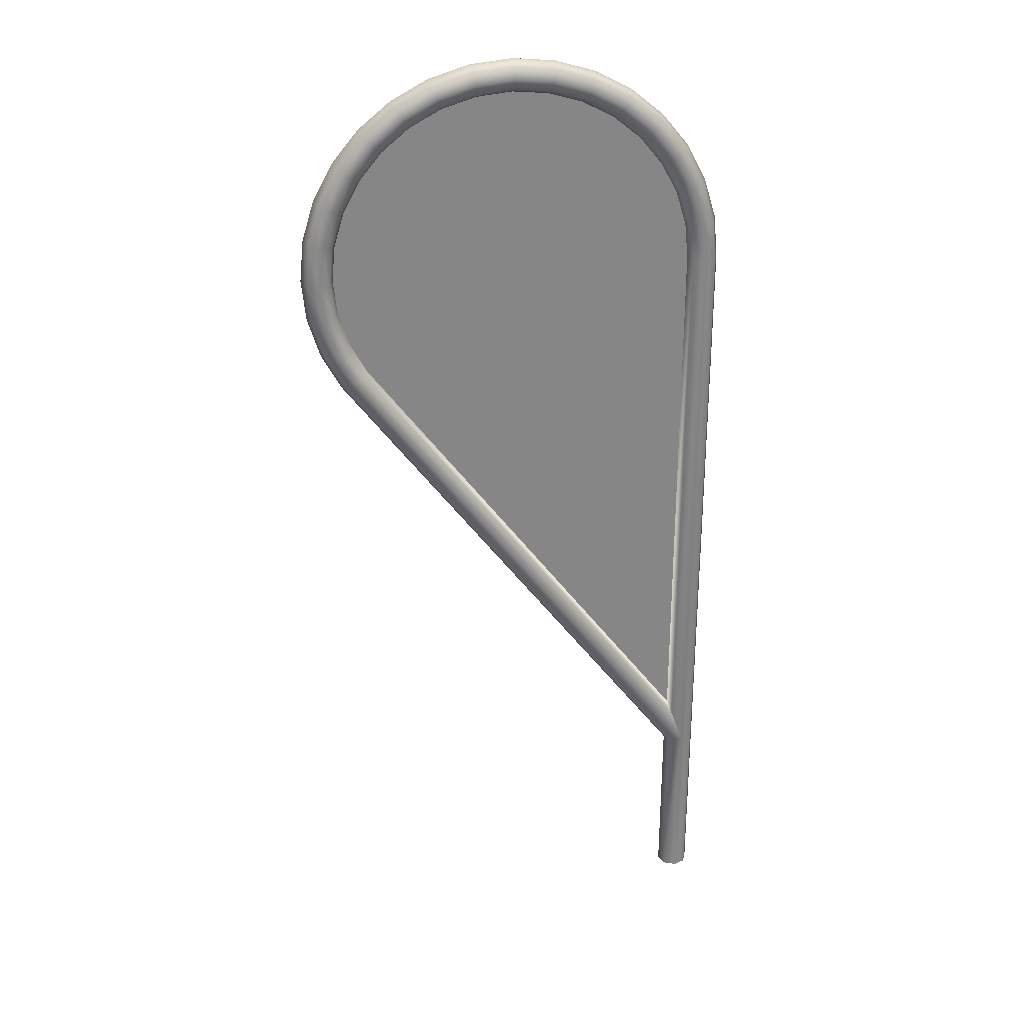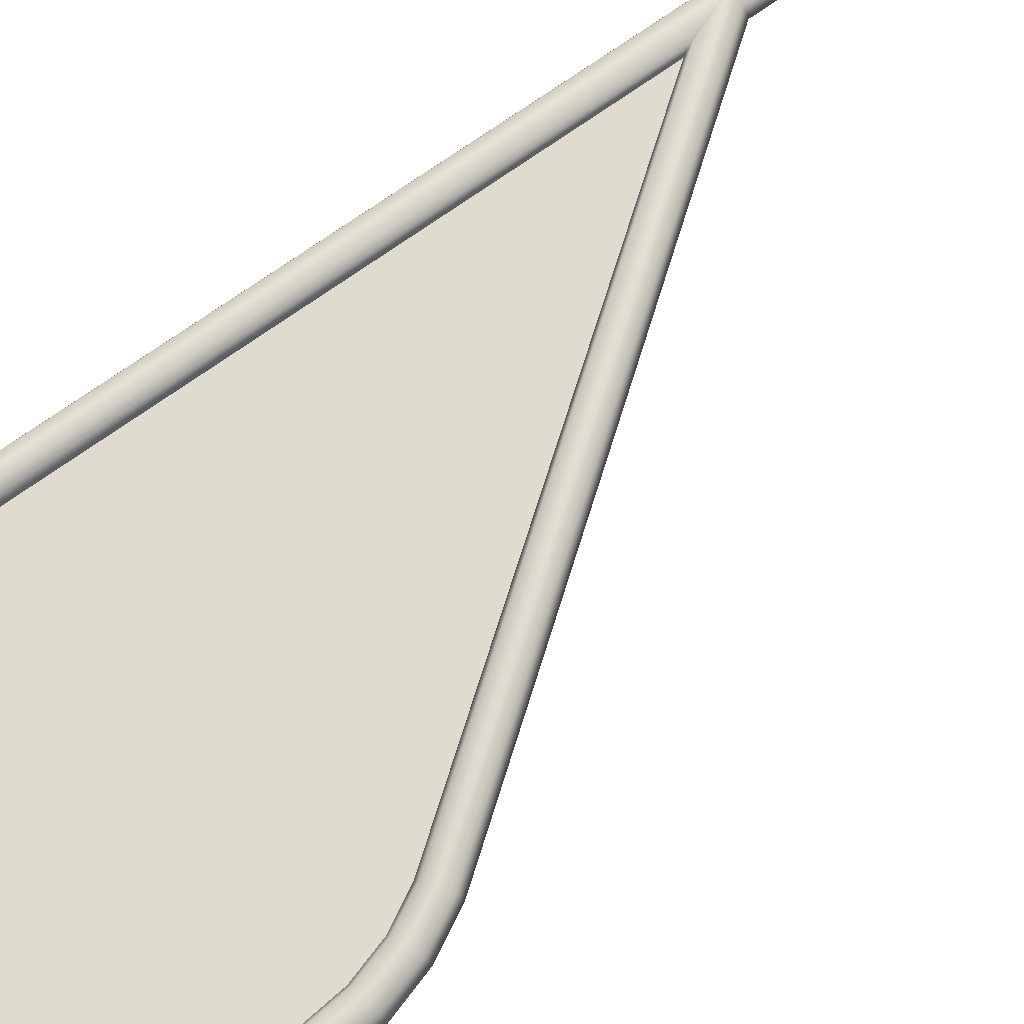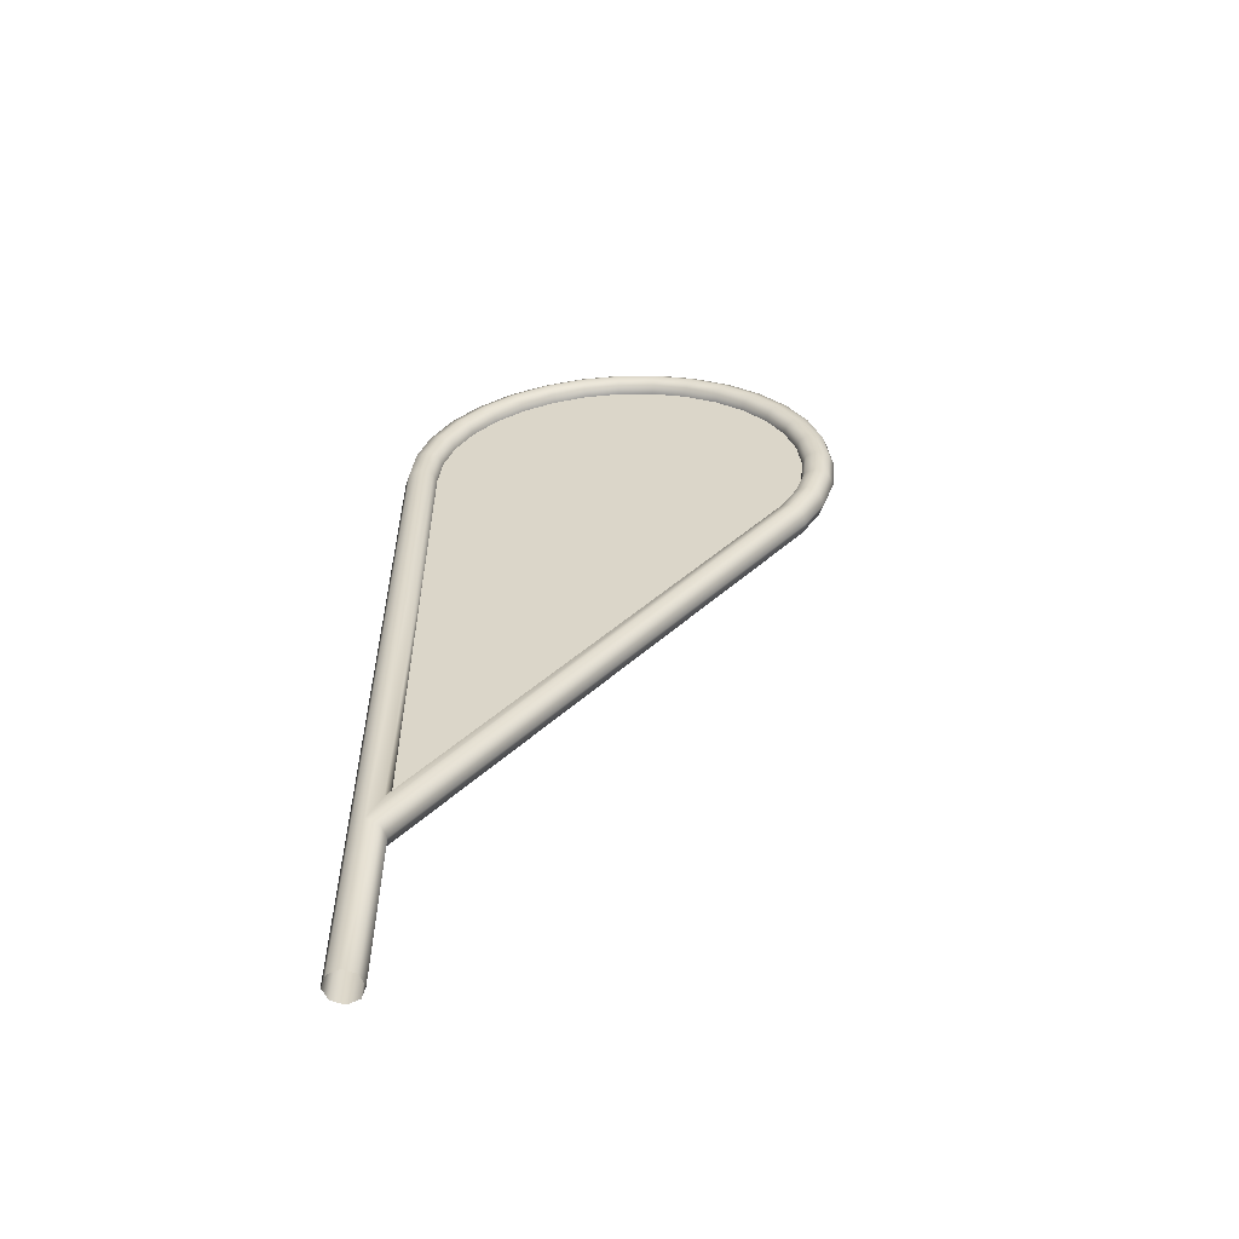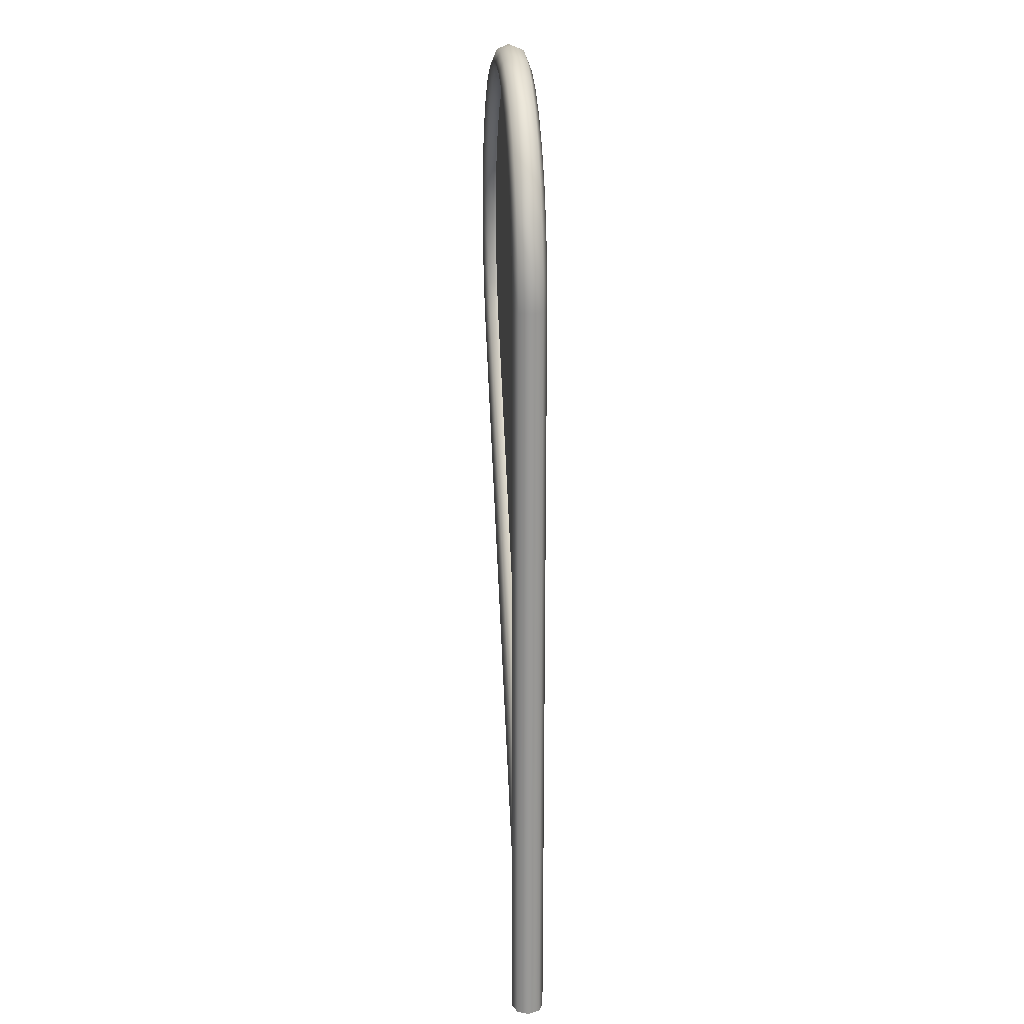
<metadata>
{"format":"obj","ext":"obj","renderer":"f3d","projection":"perspective","resolution":1024,"background":"white","views":[{"elev":28.4,"azim":-10.2,"up":"+Y"},{"elev":70.2,"azim":-125.9,"up":"+Z"},{"elev":-59.2,"azim":-177.0,"up":"+Y"},{"elev":21.6,"azim":85.2,"up":"+Y"}]}
</metadata>
<code>
g ENV_flag_MO
v 0.4065 0.8522 -1.836e-05
v 0.443 0.7719 0.02827
v 0.4315 0.7696 -1.836e-05
v 0.4517 0.6838 0.02827
v 0.44 0.6838 -1.836e-05
v 0.3658 0.9282 -1.836e-05
v 0.3756 0.9347 0.02827
v 0.4173 0.8566 0.02827
v 0.3111 0.9949 -1.836e-05
v 0.3194 1.003 0.02827
v 0.2445 1.05 -1.836e-05
v 0.251 1.059 0.02827
v 0.1684 1.09 -1.836e-05
v 0.1729 1.101 0.02827
v 0.08584 1.115 -1.836e-05
v 0.08811 1.127 0.02827
v -1.848e-05 1.124 -1.836e-05
v -1.848e-05 1.135 0.02827
v -0.08584 1.115 -1.836e-05
v -0.08811 1.127 0.02827
v -0.1684 1.09 -1.836e-05
v -0.1729 1.101 0.02827
v -0.2445 1.05 -1.836e-05
v -0.251 1.059 0.02827
v -0.3111 0.9949 -1.836e-05
v -0.3194 1.003 0.02827
v 0.3658 0.9282 -1.836e-05
v 0.4173 0.8566 0.02827
v 0.4065 0.8522 -1.836e-05
v 0.443 0.7719 0.02827
v 0.4708 0.7774 0.03999
v 0.4435 0.8674 0.03999
v 0.48 0.6838 0.03999
v 0.3756 0.9347 0.02827
v 0.4517 0.6838 0.02827
v 0.3991 0.9504 0.03999
v 0.4696 0.8783 0.02827
v 0.3194 1.003 0.02827
v 0.4226 0.9662 0.02827
v 0.3394 1.023 0.03999
v 0.251 1.059 0.02827
v 0.3594 1.043 0.02827
v 0.2667 1.083 0.03999
v 0.1729 1.101 0.02827
v 0.2824 1.106 0.02827
v 0.1837 1.127 0.03999
v 0.08811 1.127 0.02827
v 0.1945 1.153 0.02827
v 0.09366 1.155 0.03999
v -1.848e-05 1.135 0.02827
v 0.09917 1.182 0.02827
v 1.836e-05 1.164 0.03999
v -0.08811 1.127 0.02827
v 1.836e-05 1.192 0.02827
v -0.09366 1.155 0.03999
v -0.1729 1.101 0.02827
v -0.09917 1.182 0.02827
v -0.1837 1.127 0.03999
v -0.251 1.059 0.02827
v -0.1945 1.153 0.02827
v -0.2667 1.083 0.03999
v -0.3194 1.003 0.02827
v -0.2824 1.106 0.02827
v -0.3394 1.023 0.03999
v -0.3756 0.9347 0.02827
v -0.3594 1.043 0.02827
v -0.3991 0.9504 0.03999
v -0.4173 0.8566 0.02827
v -0.4226 0.9662 0.02827
v -0.4435 0.8674 0.03999
v -0.443 0.7719 0.02827
v -0.4696 0.8783 0.02827
v -0.4708 0.7774 0.03999
v -0.4517 0.6838 0.02827
v -0.4985 0.7829 0.02827
v -0.48 0.6838 0.03999
v -0.443 0.5956 0.02827
v -0.5083 0.6838 0.02827
v -0.4708 0.5901 0.03999
v -0.4173 0.5109 0.02827
v -0.4985 0.5846 0.02827
v -0.4435 0.5001 0.03999
v -0.3756 0.4328 0.02827
v -0.4696 0.4892 0.02827
v -0.3991 0.4171 0.03999
v 0.4517 -0.6709 0.02827
v -0.4226 0.4014 0.02827
v 0.48 -0.7567 0.03999
v 0.4517 -0.7653 0.02827
v -0.3658 0.9282 -1.836e-05
v -0.3194 1.003 0.02827
v -0.3111 0.9949 -1.836e-05
v -0.3756 0.9347 0.02827
v -0.4065 0.8522 -1.836e-05
v -0.4173 0.8566 0.02827
v -0.4315 0.7696 -1.836e-05
v -0.443 0.7719 0.02827
v -0.44 0.6838 -1.836e-05
v -0.4517 0.6838 0.02827
v -0.4315 0.5979 -1.836e-05
v -0.443 0.5956 0.02827
v -0.4065 0.5154 -1.836e-05
v -0.4173 0.5109 0.02827
v -0.3658 0.4393 -1.836e-05
v -0.3756 0.4328 0.02827
v 0.44 -0.6362 -1.836e-05
v 0.4517 -0.6709 0.02827
v 0.2824 1.106 0.02827
v 0.2889 1.116 -1.836e-05
v 0.3677 1.051 -1.836e-05
v 0.3594 1.043 0.02827
v 0.4324 0.9727 -1.836e-05
v 0.4226 0.9662 0.02827
v 0.4804 0.8828 -1.836e-05
v 0.4696 0.8783 0.02827
v 0.51 0.7852 -1.836e-05
v 0.4985 0.7829 0.02827
v 0.4435 0.8674 0.03999
v 0.4708 0.7774 0.03999
v 0.52 0.6838 -1.836e-05
v 0.5083 0.6838 0.02827
v 0.48 0.6838 0.03999
v 0.48 -0.7567 0.03999
v 0.5083 -0.7567 0.02827
v 0.48 -1.204 0.03999
v 0.52 -0.7567 -1.836e-05
v 0.5083 -1.204 0.02827
v 0.52 -1.204 -1.836e-05
v 0.1945 1.153 0.02827
v 0.2889 1.116 -1.836e-05
v 0.2824 1.106 0.02827
v 0.199 1.164 -1.836e-05
v 0.09917 1.182 0.02827
v 0.1014 1.194 -1.836e-05
v 1.836e-05 1.192 0.02827
v 1.836e-05 1.204 -1.836e-05
v -0.09917 1.182 0.02827
v -0.1014 1.194 -1.836e-05
v -0.1945 1.153 0.02827
v -0.199 1.164 -1.836e-05
v -0.2824 1.106 0.02827
v -0.2889 1.116 -1.836e-05
v -0.1945 1.153 -0.02827
v -0.09917 1.182 -0.02827
v 1.836e-05 1.192 -0.02827
v 0.09917 1.182 -0.02827
v 0.1945 1.153 -0.02827
v 0.2824 1.106 -0.02827
v 0.3594 1.043 -0.02827
v 0.3677 1.051 -1.836e-05
v -0.3594 1.043 0.02827
v -0.2889 1.116 -1.836e-05
v -0.2824 1.106 0.02827
v -0.3677 1.051 -1.836e-05
v -0.4226 0.9662 0.02827
v -0.2824 1.106 -0.02827
v -0.1945 1.153 -0.02827
v -0.3594 1.043 -0.02827
v -0.4324 0.9727 -1.836e-05
v -0.4696 0.8783 0.02827
v -0.4226 0.9662 -0.02827
v -0.4804 0.8828 -1.836e-05
v -0.4985 0.7829 0.02827
v -0.4696 0.8783 -0.02827
v -0.51 0.7852 -1.836e-05
v -0.5083 0.6838 0.02827
v -0.4985 0.7829 -0.02827
v -0.52 0.6838 -1.836e-05
v -0.4985 0.5846 0.02827
v -0.5083 0.6838 -0.02827
v -0.51 0.5823 -1.836e-05
v -0.4696 0.4892 0.02827
v -0.4985 0.5846 -0.02827
v -0.4804 0.4848 -1.836e-05
v -0.4226 0.4014 0.02827
v -0.4696 0.4892 -0.02827
v -0.4324 0.3949 -1.836e-05
v 0.4517 -0.7653 0.02827
v -0.4226 0.4014 -0.02827
v 0.44 -0.7684 -1.836e-05
v 0.4517 -0.7645 -0.02827
v 0.3677 1.051 -1.836e-05
v 0.3594 1.043 -0.02827
v 0.4226 0.9662 -0.02827
v 0.4324 0.9727 -1.836e-05
v 0.4696 0.8783 -0.02827
v 0.4804 0.8828 -1.836e-05
v 0.4985 0.7829 -0.02827
v 0.51 0.7852 -1.836e-05
v 0.5083 0.6838 -0.02827
v 0.52 0.6838 -1.836e-05
v 0.52 -0.7567 -1.836e-05
v 0.5083 -0.7567 -0.02827
v 0.52 -1.204 -1.836e-05
v 0.5083 -1.204 -0.02827
v -0.3756 0.9347 -0.02827
v -0.3658 0.9282 -1.836e-05
v -0.3111 0.9949 -1.836e-05
v -0.3194 1.003 -0.02827
v -0.2445 1.05 -1.836e-05
v -0.251 1.059 -0.02827
v -0.1684 1.09 -1.836e-05
v -0.1729 1.101 -0.02827
v -0.08584 1.115 -1.836e-05
v -0.08811 1.127 -0.02827
v -1.848e-05 1.124 -1.836e-05
v -1.848e-05 1.135 -0.02827
v 0.08584 1.115 -1.836e-05
v 0.08811 1.127 -0.02827
v 0.1684 1.09 -1.836e-05
v 0.1729 1.101 -0.02827
v 0.2445 1.05 -1.836e-05
v 0.251 1.059 -0.02827
v 0.3111 0.9949 -1.836e-05
v 0.3194 1.003 -0.02827
v 0.3658 0.9282 -1.836e-05
v 0.3756 0.9347 -0.02827
v 0.4065 0.8522 -1.836e-05
v 0.4173 0.8566 -0.02827
v 0.4315 0.7696 -1.836e-05
v 0.443 0.7719 -0.02827
v 0.44 0.6838 -1.836e-05
v 1.836e-05 1.164 -0.03999
v 0.09366 1.155 -0.03999
v 0.1837 1.127 -0.03999
v 0.2667 1.083 -0.03999
v 0.3394 1.023 -0.03999
v 0.3991 0.9504 -0.03999
v 0.4435 0.8674 -0.03999
v -0.09366 1.155 -0.03999
v -0.1837 1.127 -0.03999
v -0.2667 1.083 -0.03999
v -0.3394 1.023 -0.03999
v -0.3991 0.9504 -0.03999
v -0.4435 0.8674 -0.03999
v -0.4173 0.8566 -0.02827
v -0.4708 0.7774 -0.03999
v -0.443 0.7719 -0.02827
v -0.48 0.6838 -0.03999
v -0.4517 0.6838 -0.02827
v -0.4708 0.5901 -0.03999
v -0.443 0.5956 -0.02827
v -0.4435 0.5001 -0.03999
v -0.4173 0.5109 -0.02827
v -0.3991 0.4171 -0.03999
v -0.3756 0.4328 -0.02827
v 0.48 -0.7562 -0.03999
v 0.4517 -0.6717 -0.02827
v 0.4517 -0.7645 -0.02827
v -0.4226 0.4014 -0.02827
v -0.4696 0.4892 -0.02827
v -0.4985 0.5846 -0.02827
v -0.5083 0.6838 -0.02827
v -0.4985 0.7829 -0.02827
v -0.4696 0.8783 -0.02827
v -0.4226 0.9662 -0.02827
v -0.3594 1.043 -0.02827
v -0.2824 1.106 -0.02827
v -0.1945 1.153 -0.02827
v -0.09917 1.182 -0.02827
v 1.836e-05 1.192 -0.02827
v 0.09917 1.182 -0.02827
v 0.1945 1.153 -0.02827
v 0.2824 1.106 -0.02827
v 0.3594 1.043 -0.02827
v 0.4226 0.9662 -0.02827
v 0.4696 0.8783 -0.02827
v 0.4708 0.7774 -0.03999
v 0.4985 0.7829 -0.02827
v 0.48 0.6838 -0.03999
v 0.5083 0.6838 -0.02827
v 0.5083 -0.7567 -0.02827
v 0.4517 0.6838 -0.02827
v 0.48 -0.7562 -0.03999
v 0.5083 -1.204 -0.02827
v 0.48 -1.204 -0.03999
v 0.4517 -0.7645 -0.02827
v 0.4517 -1.204 -0.02827
v 0.4517 -0.6717 -0.02827
v 0.44 -0.6362 -1.836e-05
v -0.4173 0.8566 -0.02827
v -0.3658 0.9282 -1.836e-05
v -0.3756 0.9347 -0.02827
v -0.4065 0.8522 -1.836e-05
v -0.443 0.7719 -0.02827
v -0.4315 0.7696 -1.836e-05
v -0.4517 0.6838 -0.02827
v -0.44 0.6838 -1.836e-05
v -0.443 0.5956 -0.02827
v -0.4315 0.5979 -1.836e-05
v -0.4173 0.5109 -0.02827
v -0.4065 0.5154 -1.836e-05
v -0.3756 0.4328 -0.02827
v -0.3658 0.4393 -1.836e-05
v 0.4517 -0.6717 -0.02827
v 0.44 -0.6362 -1.836e-05
v 0.4517 -0.7653 0.02827
v 0.4517 -1.204 0.02827
v 0.44 -1.204 -1.836e-05
v 0.44 -0.7684 -1.836e-05
v 0.44 -0.7684 -1.836e-05
v 0.44 -1.204 -1.836e-05
v 0.4517 -1.204 -0.02827
v 0.4517 -0.7645 -0.02827
v 0.48 -0.7567 0.03999
v 0.48 -1.204 0.03999
v 0.4517 -1.204 0.02827
v 0.4517 -0.7653 0.02827
v 0.4517 -0.6709 0.02827
v 0.44 -0.6362 -1.836e-05
v 0.44 0.6838 -1.836e-05
v -0.3747 0.4337 0.006888
v 0.03709 0.5615 0.006888
v 0.4505 -0.6677 0.006888
v -0.4162 0.5114 0.006888
v 0.4505 0.6843 0.006888
v -0.4419 0.5959 0.006888
v 0.4419 0.7717 0.006888
v -0.4506 0.6838 0.006888
v 0.4162 0.8562 0.006888
v -0.4419 0.7717 0.006888
v 0.3746 0.9341 0.006888
v -0.4162 0.8562 0.006888
v 0.3186 1.002 0.006888
v -0.3746 0.9341 0.006888
v 0.2503 1.058 0.006888
v -0.3186 1.002 0.006888
v 0.1724 1.1 0.006888
v -0.2503 1.058 0.006888
v 0.08789 1.126 0.006888
v -0.1724 1.1 0.006888
v -1.848e-05 1.134 0.006888
v -0.08789 1.126 0.006888
v -0.3747 0.4337 -0.006888
v 0.4505 -0.6677 -0.006888
v 0.03709 0.5615 -0.006888
v -0.4162 0.5114 -0.006888
v 0.4505 0.6843 -0.006888
v -0.4419 0.5959 -0.006888
v 0.4419 0.7717 -0.006888
v -0.4506 0.6838 -0.006888
v 0.4162 0.8562 -0.006888
v -0.4419 0.7717 -0.006888
v 0.3746 0.9341 -0.006888
v -0.4162 0.8562 -0.006888
v 0.3186 1.002 -0.006888
v -0.3746 0.9341 -0.006888
v 0.2503 1.058 -0.006888
v -0.3186 1.002 -0.006888
v 0.1724 1.1 -0.006888
v -0.2503 1.058 -0.006888
v 0.08789 1.126 -0.006888
v -0.1724 1.1 -0.006888
v -1.848e-05 1.134 -0.006888
v -0.08789 1.126 -0.006888
g ENV_flag_MO_0
f 3 2 1
f 4 2 3
f 5 4 3
f 8 7 6
f 6 7 9
f 7 10 9
f 9 10 11
f 10 12 11
f 11 12 13
f 12 14 13
f 13 14 15
f 14 16 15
f 15 16 17
f 16 18 17
f 17 18 19
f 18 20 19
f 19 20 21
f 20 22 21
f 21 22 23
f 22 24 23
f 23 24 25
f 24 26 25
f 29 28 27
f 30 28 29
f 30 31 28
f 31 32 28
f 33 31 30
f 28 32 34
f 35 33 30
f 32 36 34
f 32 37 36
f 34 36 38
f 37 39 36
f 36 40 38
f 36 39 40
f 38 40 41
f 39 42 40
f 40 43 41
f 40 42 43
f 41 43 44
f 42 45 43
f 43 46 44
f 43 45 46
f 44 46 47
f 45 48 46
f 46 49 47
f 46 48 49
f 47 49 50
f 48 51 49
f 49 52 50
f 49 51 52
f 50 52 53
f 51 54 52
f 52 55 53
f 52 54 55
f 53 55 56
f 54 57 55
f 55 58 56
f 55 57 58
f 56 58 59
f 57 60 58
f 58 61 59
f 58 60 61
f 59 61 62
f 60 63 61
f 61 64 62
f 61 63 64
f 62 64 65
f 63 66 64
f 64 67 65
f 64 66 67
f 65 67 68
f 66 69 67
f 67 70 68
f 67 69 70
f 68 70 71
f 69 72 70
f 70 73 71
f 70 72 73
f 71 73 74
f 72 75 73
f 73 76 74
f 73 75 76
f 74 76 77
f 75 78 76
f 76 79 77
f 76 78 79
f 77 79 80
f 78 81 79
f 79 82 80
f 79 81 82
f 80 82 83
f 81 84 82
f 82 85 83
f 82 84 85
f 86 83 85
f 84 87 85
f 88 86 85
f 88 85 87
f 89 88 87
f 92 91 90
f 91 93 90
f 90 93 94
f 93 95 94
f 94 95 96
f 95 97 96
f 96 97 98
f 97 99 98
f 98 99 100
f 99 101 100
f 100 101 102
f 101 103 102
f 102 103 104
f 103 105 104
f 106 104 105
f 107 106 105
f 110 109 108
f 111 110 108
f 112 110 111
f 113 112 111
f 114 112 113
f 115 114 113
f 116 114 115
f 117 116 115
f 117 115 118
f 119 117 118
f 120 116 117
f 121 117 119
f 121 120 117
f 122 121 119
f 122 123 121
f 121 124 120
f 123 124 121
f 123 125 124
f 124 126 120
f 125 127 124
f 124 127 126
f 127 128 126
f 131 130 129
f 130 132 129
f 129 132 133
f 132 134 133
f 133 134 135
f 134 136 135
f 135 136 137
f 136 138 137
f 137 138 139
f 138 140 139
f 139 140 141
f 140 142 141
f 140 143 142
f 144 143 140
f 138 144 140
f 145 144 138
f 136 145 138
f 146 145 136
f 134 146 136
f 147 146 134
f 132 147 134
f 148 147 132
f 130 148 132
f 149 148 130
f 150 149 130
f 153 152 151
f 152 154 151
f 151 154 155
f 152 156 154
f 157 156 152
f 156 158 154
f 154 159 155
f 154 158 159
f 155 159 160
f 158 161 159
f 159 162 160
f 159 161 162
f 160 162 163
f 161 164 162
f 162 165 163
f 162 164 165
f 163 165 166
f 164 167 165
f 165 168 166
f 165 167 168
f 166 168 169
f 167 170 168
f 168 171 169
f 168 170 171
f 169 171 172
f 170 173 171
f 171 174 172
f 171 173 174
f 172 174 175
f 173 176 174
f 174 177 175
f 174 176 177
f 178 175 177
f 176 179 177
f 180 178 177
f 180 177 179
f 181 180 179
f 184 183 182
f 185 184 182
f 186 184 185
f 187 186 185
f 188 186 187
f 189 188 187
f 190 188 189
f 191 190 189
f 191 192 190
f 192 193 190
f 192 194 193
f 194 195 193
f 198 197 196
f 199 198 196
f 200 198 199
f 201 200 199
f 202 200 201
f 203 202 201
f 204 202 203
f 205 204 203
f 206 204 205
f 207 206 205
f 208 206 207
f 209 208 207
f 210 208 209
f 211 210 209
f 212 210 211
f 213 212 211
f 214 212 213
f 215 214 213
f 216 214 215
f 217 216 215
f 218 216 217
f 219 218 217
f 220 218 219
f 221 220 219
f 222 220 221
f 209 207 223
f 211 209 224
f 224 209 223
f 213 211 225
f 225 211 224
f 215 213 226
f 226 213 225
f 217 215 227
f 227 215 226
f 219 217 228
f 228 217 227
f 221 219 229
f 229 219 228
f 223 207 230
f 207 205 230
f 230 205 231
f 205 203 231
f 231 203 232
f 203 201 232
f 232 201 233
f 201 199 233
f 233 199 234
f 199 196 234
f 234 196 235
f 196 236 235
f 235 236 237
f 236 238 237
f 237 238 239
f 238 240 239
f 239 240 241
f 240 242 241
f 241 242 243
f 242 244 243
f 243 244 245
f 244 246 245
f 247 245 246
f 248 247 246
f 247 249 245
f 249 250 245
f 243 245 250
f 251 243 250
f 241 243 251
f 252 241 251
f 239 241 252
f 253 239 252
f 237 239 253
f 254 237 253
f 235 237 254
f 255 235 254
f 234 235 255
f 256 234 255
f 233 234 256
f 257 233 256
f 232 233 257
f 258 232 257
f 231 232 258
f 259 231 258
f 230 231 259
f 260 230 259
f 223 230 260
f 261 223 260
f 224 223 261
f 262 224 261
f 225 224 262
f 263 225 262
f 226 225 263
f 264 226 263
f 227 226 264
f 265 227 264
f 228 227 265
f 266 228 265
f 229 228 266
f 267 229 266
f 268 229 267
f 269 268 267
f 268 221 229
f 270 268 269
f 271 270 269
f 271 272 270
f 273 221 268
f 270 273 268
f 273 222 221
f 272 274 270
f 270 274 273
f 272 275 274
f 275 276 274
f 274 276 277
f 276 278 277
f 274 279 273
f 273 279 222
f 279 280 222
f 283 282 281
f 282 284 281
f 281 284 285
f 284 286 285
f 285 286 287
f 286 288 287
f 287 288 289
f 288 290 289
f 289 290 291
f 290 292 291
f 291 292 293
f 292 294 293
f 295 293 294
f 296 295 294
f 299 298 297
f 300 299 297
f 303 302 301
f 304 303 301
f 307 306 305
f 308 307 305
f 309 305 33
f 35 309 33
f 310 309 35
f 311 310 35
f 314 313 312
f 312 313 315
f 316 313 314
f 315 313 317
f 316 318 313
f 317 313 319
f 313 318 320
f 319 313 321
f 322 313 320
f 321 313 323
f 324 313 322
f 323 313 325
f 326 313 324
f 325 313 327
f 328 313 326
f 327 313 329
f 330 313 328
f 329 313 331
f 332 313 330
f 331 313 333
f 333 313 332
f 336 335 334
f 336 334 337
f 336 338 335
f 336 337 339
f 340 338 336
f 336 339 341
f 340 336 342
f 336 341 343
f 336 344 342
f 336 343 345
f 336 346 344
f 336 345 347
f 336 348 346
f 336 347 349
f 336 350 348
f 336 349 351
f 336 352 350
f 336 351 353
f 336 354 352
f 336 353 355
f 336 355 354

</code>
